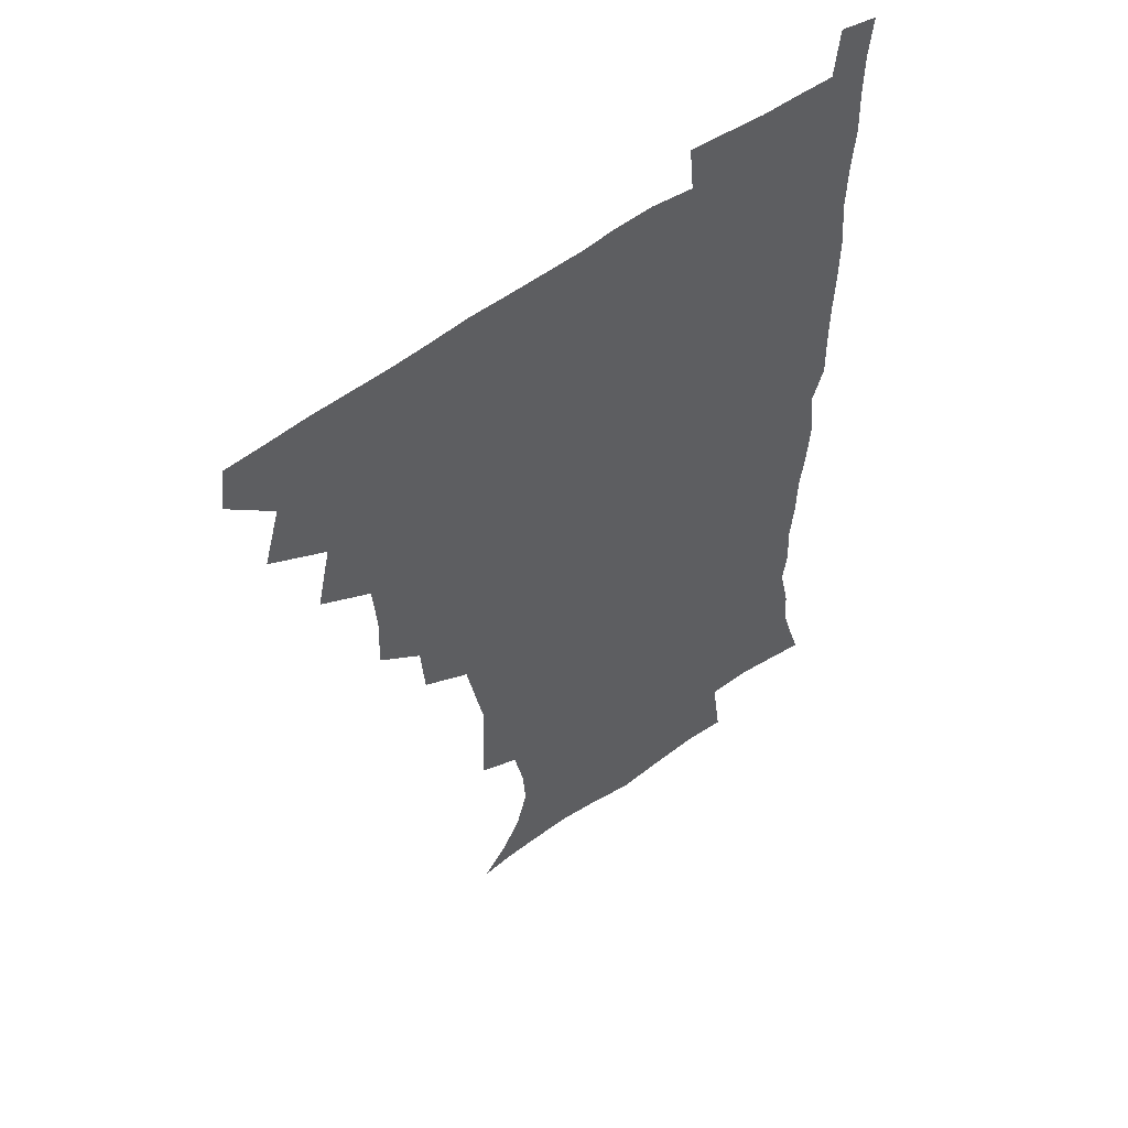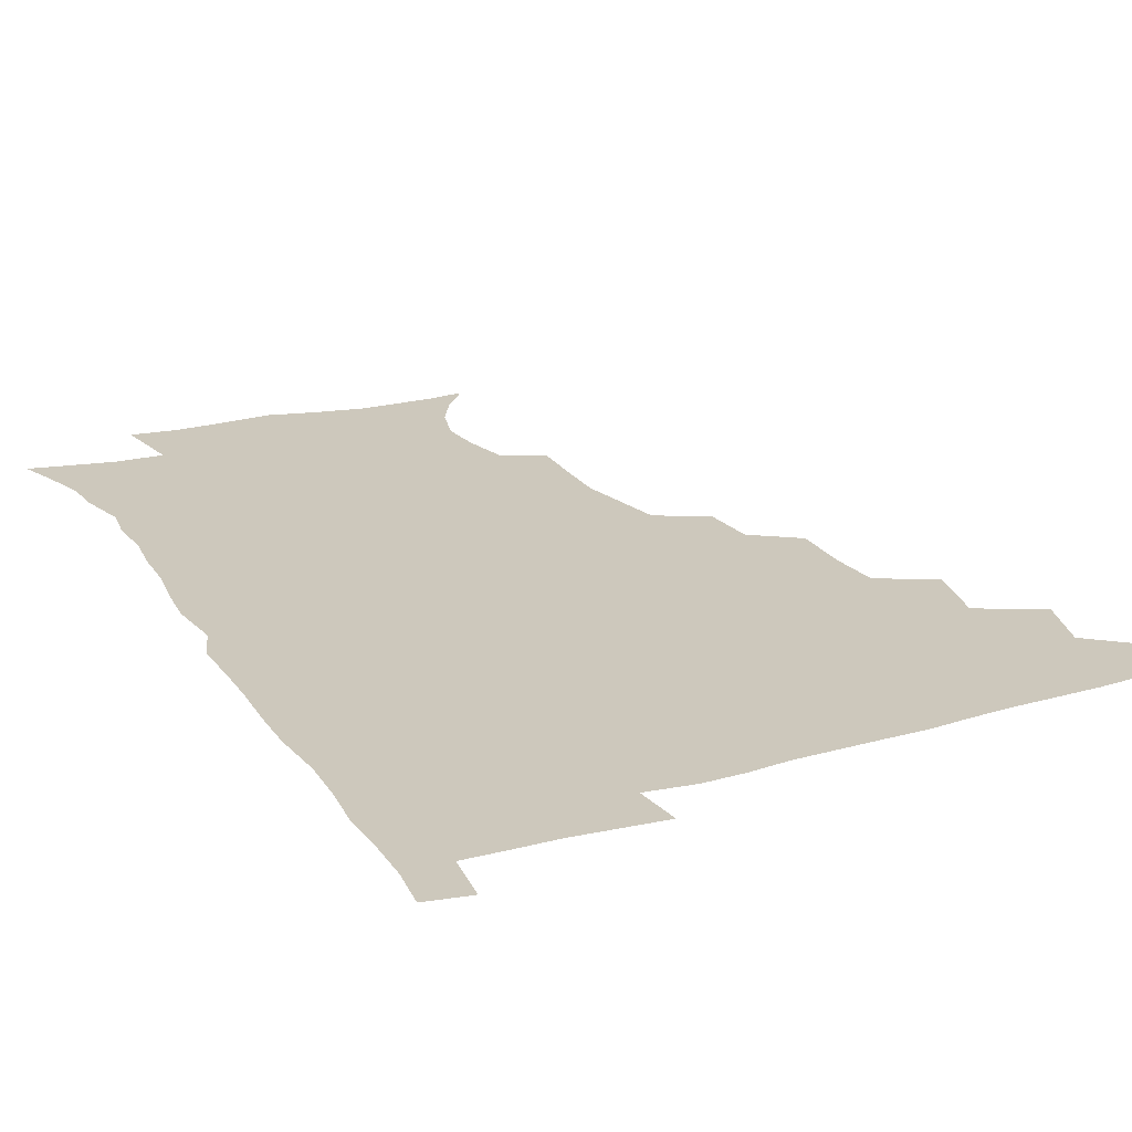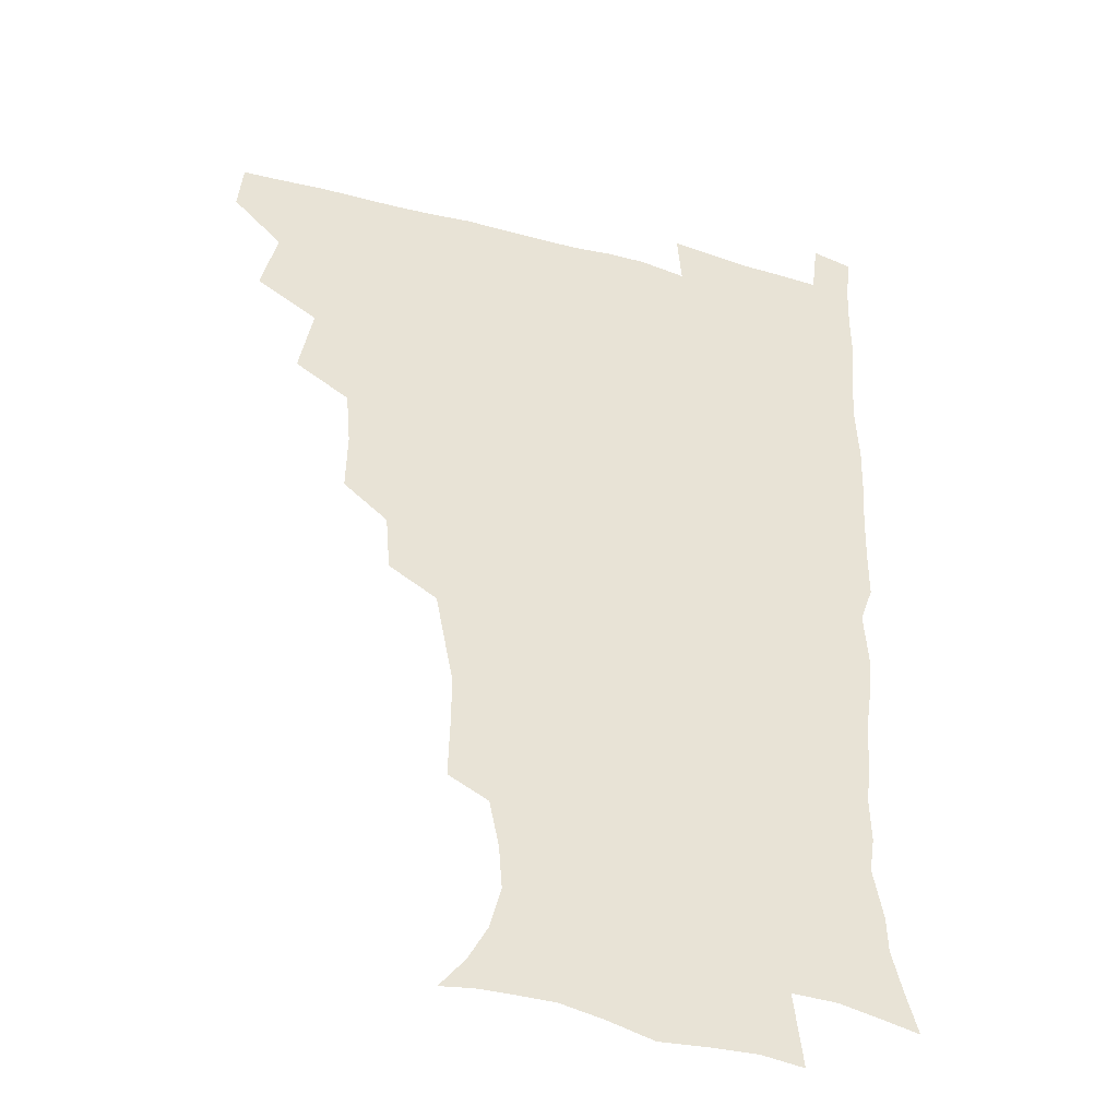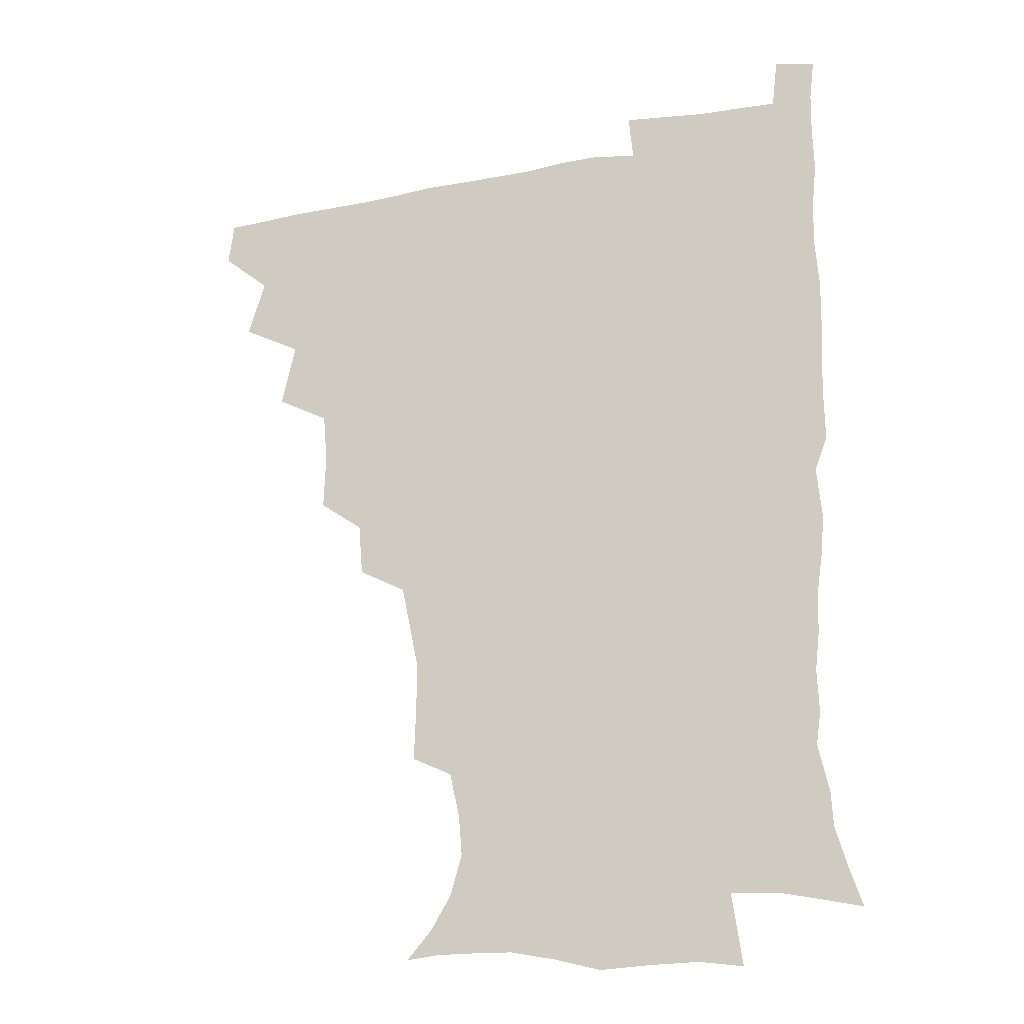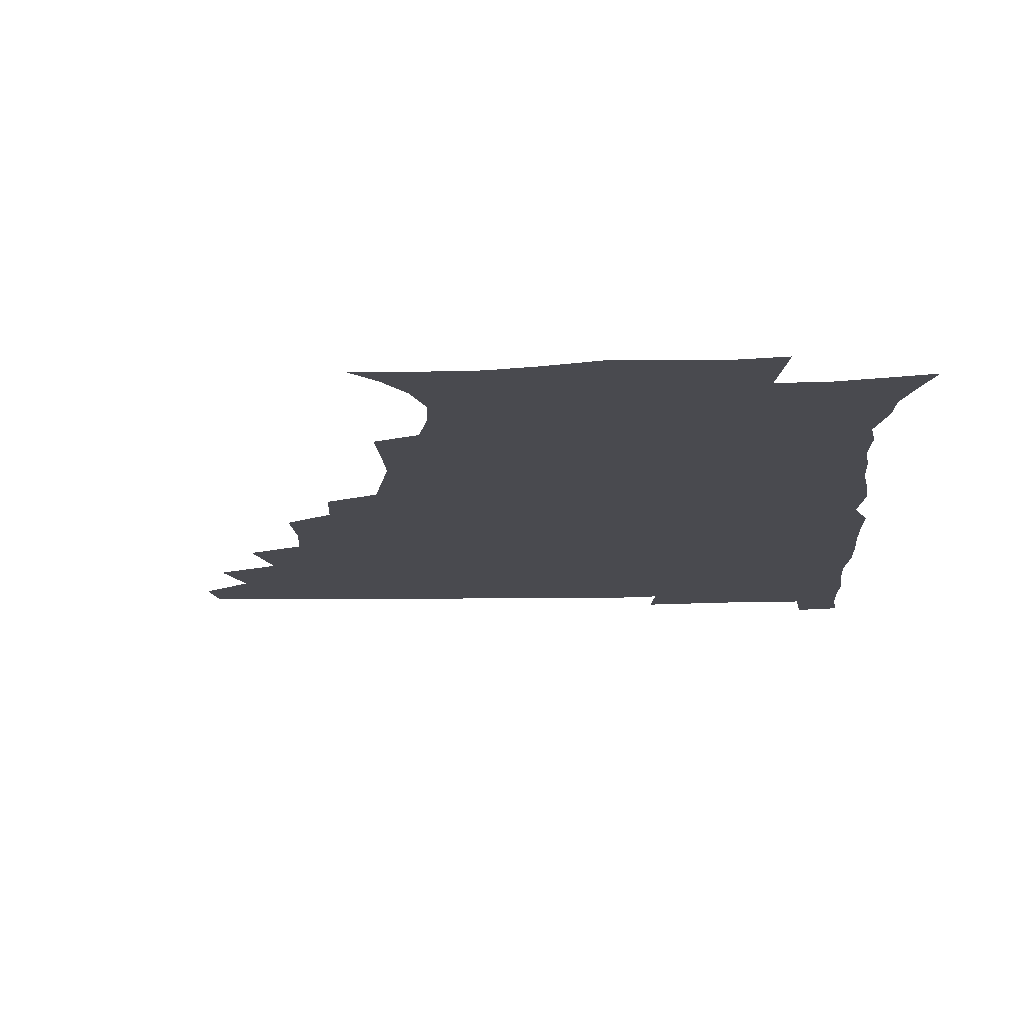
<metadata>
{"format":"obj","ext":"obj","renderer":"f3d","projection":"perspective","resolution":1024,"background":"white","views":[{"elev":52.4,"azim":-39.5,"up":"+Y"},{"elev":22.2,"azim":153.8,"up":"+Z"},{"elev":-34.8,"azim":-20.0,"up":"+Y"},{"elev":-21.6,"azim":18.5,"up":"+Y"},{"elev":-13.5,"azim":2.4,"up":"+Z"}]}
</metadata>
<code>
v 464.7 478.8 0
v 466.7 494.6 0
v 476.1 443 0
v 482.3 463.9 0
v 483 479.6 0
v 482 495.1 0
v 492.7 408.2 0
v 497.9 431.5 0
v 497.4 448.4 0
v 499.2 465.3 0
v 498 480.4 0
v 497 496 0
v 513 359.3 0
v 513.7 379.5 0
v 512.1 397.7 0
v 515.5 419.9 0
v 513.9 434.5 0
v 514.3 450.8 0
v 513.9 465.8 0
v 513.1 480.6 0
v 512.2 496 0
v 530.7 328.5 0
v 529.1 347.6 0
v 529.9 369.2 0
v 530.2 388.8 0
v 530.8 406.9 0
v 529.9 421.2 0
v 530 436.8 0
v 529.5 451.6 0
v 528.8 466.2 0
v 527.9 481.1 0
v 527.2 496.1 0
v 554 250.1 0
v 554.7 268.6 0
v 554.9 286.9 0
v 551.9 301.3 0
v 548.3 318.9 0
v 546.9 339.7 0
v 545.7 357.3 0
v 544.5 373.2 0
v 543.7 388.5 0
v 544.5 406.6 0
v 545.4 423.3 0
v 545.3 438.1 0
v 544.5 452.3 0
v 543.5 466.8 0
v 542.6 481.6 0
v 541.7 496.7 0
v 553 173.9 0
v 562.3 184.7 0
v 569.6 196.9 0
v 573.8 211.7 0
v 572.6 226.5 0
v 568.9 242.8 0
v 568.8 263.6 0
v 567.8 279.8 0
v 566.3 295.1 0
v 564.3 311.3 0
v 562.2 327.7 0
v 561.4 345.8 0
v 560.3 361.6 0
v 560.6 378.9 0
v 560.4 394.5 0
v 560.3 409.9 0
v 560.2 424.6 0
v 559.8 438.5 0
v 559.9 452.6 0
v 558.7 466.8 0
v 557.3 482 0
v 556.1 497.8 0
v 565.1 175.1 0
v 575.4 188 0
v 582.4 204.6 0
v 583.8 219.6 0
v 583.2 237.1 0
v 581.2 251.9 0
v 581.2 270.7 0
v 580.6 287.6 0
v 579.2 302.8 0
v 577.8 318.3 0
v 576.3 333.4 0
v 575.4 349.3 0
v 575.1 365.4 0
v 574.7 380.6 0
v 574.9 396.6 0
v 574.8 411.3 0
v 574.3 425 0
v 574.4 439.1 0
v 574.3 452.8 0
v 573.4 467 0
v 572.2 482 0
v 570.9 497.6 0
v 577.7 174.9 0
v 588 189.9 0
v 594.6 209.7 0
v 595.6 226.8 0
v 594.8 242.8 0
v 594.1 258.8 0
v 593.5 274.1 0
v 592.5 290.3 0
v 591.8 306.8 0
v 590.7 320.6 0
v 590 336.9 0
v 589.2 351.3 0
v 589 367.2 0
v 588.7 381.7 0
v 588.7 397.1 0
v 588.8 411.8 0
v 588.8 426.1 0
v 588.5 439.3 0
v 588.2 453.1 0
v 587.9 467 0
v 587.1 481.5 0
v 585.6 497.6 0
v 593 174.5 0
v 603.5 195 0
v 607 213.6 0
v 607.4 229.2 0
v 606.6 244.7 0
v 606 259.7 0
v 605.9 278.5 0
v 605.3 292.9 0
v 604.4 307.4 0
v 604.1 324 0
v 603.3 337.3 0
v 602.7 351.6 0
v 602.6 367.4 0
v 602.6 383 0
v 602.6 397.8 0
v 602.9 412.4 0
v 602.6 425.4 0
v 602.6 439.3 0
v 602.7 453.3 0
v 602.4 467.1 0
v 601.9 481.1 0
v 600.3 497.6 0
v 609.5 171 0
v 617.2 195.6 0
v 619.2 214.6 0
v 619.7 232.5 0
v 619 246.1 0
v 618.7 264 0
v 618.4 278.9 0
v 617.9 294.1 0
v 617.5 309.7 0
v 617.1 324.1 0
v 616.7 339 0
v 616.5 353.8 0
v 616.5 369.5 0
v 616.4 383.3 0
v 616.3 396.5 0
v 616.8 413.1 0
v 616.9 426 0
v 617.2 440 0
v 617 453.7 0
v 616.5 467.7 0
v 616.3 481.6 0
v 614.5 498.8 0
v 626.7 166.3 0
v 631 195.3 0
v 631.7 216.5 0
v 632 233.5 0
v 632 248.9 0
v 631.6 262.7 0
v 631.1 278.1 0
v 630.7 293.3 0
v 630.2 309.4 0
v 630.2 325.5 0
v 630 339.2 0
v 630 354.5 0
v 630 369.1 0
v 630.1 384 0
v 630.2 398.1 0
v 630.4 412.5 0
v 630.8 425.5 0
v 631.3 440.9 0
v 631.4 454 0
v 631.4 467.7 0
v 630.8 482.3 0
v 629 499 0
v 645.2 167 0
v 645.4 195.8 0
v 645.1 213.4 0
v 644.1 232.8 0
v 644.5 248.3 0
v 644.2 262.6 0
v 643.7 278.6 0
v 643.5 293.8 0
v 643.3 308.2 0
v 643.1 324.9 0
v 643.3 338.5 0
v 643.2 354.3 0
v 643.6 368.3 0
v 643.5 383.7 0
v 643.7 397.8 0
v 643.8 412.5 0
v 644.7 425.1 0
v 645 440.2 0
v 645.4 454 0
v 645.7 467.8 0
v 646 481.9 0
v 645.9 496.6 0
v 644.2 513.7 0
v 662.8 167.2 0
v 659.9 194.1 0
v 658.2 213.8 0
v 658.3 227.5 0
v 656.5 247.6 0
v 656.4 263.4 0
v 656.1 278.8 0
v 655.9 294.5 0
v 656.3 307.3 0
v 655.9 323.9 0
v 656.6 337.6 0
v 657.3 351.2 0
v 657 367.3 0
v 657 382.7 0
v 657.4 396.7 0
v 657.7 411.1 0
v 658.5 425 0
v 658.7 440.6 0
v 659.4 453.9 0
v 660 467.7 0
v 660.5 481.7 0
v 660.4 496.1 0
v 659.2 512.2 0
v 678.9 164.7 0
v 675.3 190.6 0
v 672.2 210.6 0
v 670.8 227.8 0
v 669 245.6 0
v 668.4 262.3 0
v 668 278.7 0
v 668.2 293.2 0
v 668.8 307.2 0
v 668.7 322.5 0
v 670.1 335.2 0
v 670.4 350.4 0
v 670.6 365.3 0
v 670.4 381.2 0
v 670.9 395.7 0
v 670.6 411.4 0
v 672.4 424.2 0
v 672.6 439.3 0
v 673.4 453.4 0
v 674.1 467.3 0
v 674.8 481.6 0
v 675.2 495.5 0
v 674.8 510.6 0
v 692.5 189.7 0
v 686.5 208.5 0
v 683.1 227 0
v 682.4 241.5 0
v 681.8 256.9 0
v 681.7 272.5 0
v 681.3 288.5 0
v 681.5 303.9 0
v 682.7 317.6 0
v 684 331.2 0
v 683.8 347.4 0
v 684 362.8 0
v 684.8 377.5 0
v 685.2 392.5 0
v 686.4 406.9 0
v 686.3 422.5 0
v 687.2 437 0
v 687.2 452.9 0
v 688.2 467.1 0
v 688.8 481.3 0
v 689.5 495.6 0
v 689.7 510.2 0
v 708.4 186.2 0
v 701.3 204.3 0
v 698.5 219.4 0
v 695.4 236.8 0
v 694.8 251.1 0
v 694.7 266.4 0
v 695.2 281 0
v 695.1 297.2 0
v 696.5 311.2 0
v 697.7 325.8 0
v 697.4 342.4 0
v 697.7 358.1 0
v 699.5 372.3 0
v 700.8 386.8 0
v 700.9 402.7 0
v 699.9 420 0
v 701.6 434.2 0
v 702.5 449.6 0
v 702.7 465.5 0
v 703.4 480.4 0
v 704.1 495.2 0
v 704.6 509.6 0
v 706.7 527.7 0
v 722.3 182.9 0
v 717.6 197.1 0
v 713.3 212 0
v 712.7 224.3 0
v 708.8 242.1 0
v 710.6 254 0
v 709.9 269.9 0
v 711.5 284 0
v 712.1 299.7 0
v 714.2 313.9 0
v 715.6 329.1 0
v 713.7 348.1 0
v 718.5 360.7 0
v 718.2 377.3 0
v 718.4 393.6 0
v 719.2 409.7 0
v 719.4 426 0
v 718 445.1 0
v 718.6 461.8 0
v 720.1 477.5 0
v 719.7 494.2 0
v 719.9 509.5 0
v 721.7 524.7 0
f 4 5 1
f 1 5 2
f 5 6 2
f 8 9 3
f 3 9 4
f 9 10 4
f 4 10 5
f 10 11 5
f 5 11 6
f 11 12 6
f 15 16 7
f 7 16 8
f 16 17 8
f 8 17 9
f 17 18 9
f 9 18 10
f 18 19 10
f 10 19 11
f 19 20 11
f 11 20 12
f 20 21 12
f 23 24 13
f 13 24 14
f 24 25 14
f 14 25 15
f 25 26 15
f 15 26 16
f 26 27 16
f 16 27 17
f 27 28 17
f 17 28 18
f 28 29 18
f 18 29 19
f 29 30 19
f 19 30 20
f 30 31 20
f 20 31 21
f 31 32 21
f 37 38 22
f 22 38 23
f 38 39 23
f 23 39 24
f 39 40 24
f 24 40 25
f 40 41 25
f 25 41 26
f 41 42 26
f 26 42 27
f 42 43 27
f 27 43 28
f 43 44 28
f 28 44 29
f 44 45 29
f 29 45 30
f 45 46 30
f 30 46 31
f 46 47 31
f 31 47 32
f 47 48 32
f 54 55 33
f 33 55 34
f 55 56 34
f 34 56 35
f 56 57 35
f 35 57 36
f 57 58 36
f 36 58 37
f 58 59 37
f 37 59 38
f 59 60 38
f 38 60 39
f 60 61 39
f 39 61 40
f 61 62 40
f 40 62 41
f 62 63 41
f 41 63 42
f 63 64 42
f 42 64 43
f 64 65 43
f 43 65 44
f 65 66 44
f 44 66 45
f 66 67 45
f 45 67 46
f 67 68 46
f 46 68 47
f 68 69 47
f 47 69 48
f 69 70 48
f 49 71 50
f 71 72 50
f 50 72 51
f 72 73 51
f 51 73 52
f 73 74 52
f 52 74 53
f 74 75 53
f 53 75 54
f 75 76 54
f 54 76 55
f 76 77 55
f 55 77 56
f 77 78 56
f 56 78 57
f 78 79 57
f 57 79 58
f 79 80 58
f 58 80 59
f 80 81 59
f 59 81 60
f 81 82 60
f 60 82 61
f 82 83 61
f 61 83 62
f 83 84 62
f 62 84 63
f 84 85 63
f 63 85 64
f 85 86 64
f 64 86 65
f 86 87 65
f 65 87 66
f 87 88 66
f 66 88 67
f 88 89 67
f 67 89 68
f 89 90 68
f 68 90 69
f 90 91 69
f 69 91 70
f 91 92 70
f 71 93 72
f 93 94 72
f 72 94 73
f 94 95 73
f 73 95 74
f 95 96 74
f 74 96 75
f 96 97 75
f 75 97 76
f 97 98 76
f 76 98 77
f 98 99 77
f 77 99 78
f 99 100 78
f 78 100 79
f 100 101 79
f 79 101 80
f 101 102 80
f 80 102 81
f 102 103 81
f 81 103 82
f 103 104 82
f 82 104 83
f 104 105 83
f 83 105 84
f 105 106 84
f 84 106 85
f 106 107 85
f 85 107 86
f 107 108 86
f 86 108 87
f 108 109 87
f 87 109 88
f 109 110 88
f 88 110 89
f 110 111 89
f 89 111 90
f 111 112 90
f 90 112 91
f 112 113 91
f 91 113 92
f 113 114 92
f 93 115 94
f 115 116 94
f 94 116 95
f 116 117 95
f 95 117 96
f 117 118 96
f 96 118 97
f 118 119 97
f 97 119 98
f 119 120 98
f 98 120 99
f 120 121 99
f 99 121 100
f 121 122 100
f 100 122 101
f 122 123 101
f 101 123 102
f 123 124 102
f 102 124 103
f 124 125 103
f 103 125 104
f 125 126 104
f 104 126 105
f 126 127 105
f 105 127 106
f 127 128 106
f 106 128 107
f 128 129 107
f 107 129 108
f 129 130 108
f 108 130 109
f 130 131 109
f 109 131 110
f 131 132 110
f 110 132 111
f 132 133 111
f 111 133 112
f 133 134 112
f 112 134 113
f 134 135 113
f 113 135 114
f 135 136 114
f 115 137 116
f 137 138 116
f 116 138 117
f 138 139 117
f 117 139 118
f 139 140 118
f 118 140 119
f 140 141 119
f 119 141 120
f 141 142 120
f 120 142 121
f 142 143 121
f 121 143 122
f 143 144 122
f 122 144 123
f 144 145 123
f 123 145 124
f 145 146 124
f 124 146 125
f 146 147 125
f 125 147 126
f 147 148 126
f 126 148 127
f 148 149 127
f 127 149 128
f 149 150 128
f 128 150 129
f 150 151 129
f 129 151 130
f 151 152 130
f 130 152 131
f 152 153 131
f 131 153 132
f 153 154 132
f 132 154 133
f 154 155 133
f 133 155 134
f 155 156 134
f 134 156 135
f 156 157 135
f 135 157 136
f 157 158 136
f 137 159 138
f 159 160 138
f 138 160 139
f 160 161 139
f 139 161 140
f 161 162 140
f 140 162 141
f 162 163 141
f 141 163 142
f 163 164 142
f 142 164 143
f 164 165 143
f 143 165 144
f 165 166 144
f 144 166 145
f 166 167 145
f 145 167 146
f 167 168 146
f 146 168 147
f 168 169 147
f 147 169 148
f 169 170 148
f 148 170 149
f 170 171 149
f 149 171 150
f 171 172 150
f 150 172 151
f 172 173 151
f 151 173 152
f 173 174 152
f 152 174 153
f 174 175 153
f 153 175 154
f 175 176 154
f 154 176 155
f 176 177 155
f 155 177 156
f 177 178 156
f 156 178 157
f 178 179 157
f 157 179 158
f 179 180 158
f 159 181 160
f 181 182 160
f 160 182 161
f 182 183 161
f 161 183 162
f 183 184 162
f 162 184 163
f 184 185 163
f 163 185 164
f 185 186 164
f 164 186 165
f 186 187 165
f 165 187 166
f 187 188 166
f 166 188 167
f 188 189 167
f 167 189 168
f 189 190 168
f 168 190 169
f 190 191 169
f 169 191 170
f 191 192 170
f 170 192 171
f 192 193 171
f 171 193 172
f 193 194 172
f 172 194 173
f 194 195 173
f 173 195 174
f 195 196 174
f 174 196 175
f 196 197 175
f 175 197 176
f 197 198 176
f 176 198 177
f 198 199 177
f 177 199 178
f 199 200 178
f 178 200 179
f 200 201 179
f 179 201 180
f 201 202 180
f 181 204 182
f 204 205 182
f 182 205 183
f 205 206 183
f 183 206 184
f 206 207 184
f 184 207 185
f 207 208 185
f 185 208 186
f 208 209 186
f 186 209 187
f 209 210 187
f 187 210 188
f 210 211 188
f 188 211 189
f 211 212 189
f 189 212 190
f 212 213 190
f 190 213 191
f 213 214 191
f 191 214 192
f 214 215 192
f 192 215 193
f 215 216 193
f 193 216 194
f 216 217 194
f 194 217 195
f 217 218 195
f 195 218 196
f 218 219 196
f 196 219 197
f 219 220 197
f 197 220 198
f 220 221 198
f 198 221 199
f 221 222 199
f 199 222 200
f 222 223 200
f 200 223 201
f 223 224 201
f 201 224 202
f 224 225 202
f 202 225 203
f 225 226 203
f 204 227 205
f 227 228 205
f 205 228 206
f 228 229 206
f 206 229 207
f 229 230 207
f 207 230 208
f 230 231 208
f 208 231 209
f 231 232 209
f 209 232 210
f 232 233 210
f 210 233 211
f 233 234 211
f 211 234 212
f 234 235 212
f 212 235 213
f 235 236 213
f 213 236 214
f 236 237 214
f 214 237 215
f 237 238 215
f 215 238 216
f 238 239 216
f 216 239 217
f 239 240 217
f 217 240 218
f 240 241 218
f 218 241 219
f 241 242 219
f 219 242 220
f 242 243 220
f 220 243 221
f 243 244 221
f 221 244 222
f 244 245 222
f 222 245 223
f 245 246 223
f 223 246 224
f 246 247 224
f 224 247 225
f 247 248 225
f 225 248 226
f 248 249 226
f 228 250 229
f 250 251 229
f 229 251 230
f 251 252 230
f 230 252 231
f 252 253 231
f 231 253 232
f 253 254 232
f 232 254 233
f 254 255 233
f 233 255 234
f 255 256 234
f 234 256 235
f 256 257 235
f 235 257 236
f 257 258 236
f 236 258 237
f 258 259 237
f 237 259 238
f 259 260 238
f 238 260 239
f 260 261 239
f 239 261 240
f 261 262 240
f 240 262 241
f 262 263 241
f 241 263 242
f 263 264 242
f 242 264 243
f 264 265 243
f 243 265 244
f 265 266 244
f 244 266 245
f 266 267 245
f 245 267 246
f 267 268 246
f 246 268 247
f 268 269 247
f 247 269 248
f 269 270 248
f 248 270 249
f 270 271 249
f 250 272 251
f 272 273 251
f 251 273 252
f 273 274 252
f 252 274 253
f 274 275 253
f 253 275 254
f 275 276 254
f 254 276 255
f 276 277 255
f 255 277 256
f 277 278 256
f 256 278 257
f 278 279 257
f 257 279 258
f 279 280 258
f 258 280 259
f 280 281 259
f 259 281 260
f 281 282 260
f 260 282 261
f 282 283 261
f 261 283 262
f 283 284 262
f 262 284 263
f 284 285 263
f 263 285 264
f 285 286 264
f 264 286 265
f 286 287 265
f 265 287 266
f 287 288 266
f 266 288 267
f 288 289 267
f 267 289 268
f 289 290 268
f 268 290 269
f 290 291 269
f 269 291 270
f 291 292 270
f 270 292 271
f 292 293 271
f 272 295 273
f 295 296 273
f 273 296 274
f 296 297 274
f 274 297 275
f 297 298 275
f 275 298 276
f 298 299 276
f 276 299 277
f 299 300 277
f 277 300 278
f 300 301 278
f 278 301 279
f 301 302 279
f 279 302 280
f 302 303 280
f 280 303 281
f 303 304 281
f 281 304 282
f 304 305 282
f 282 305 283
f 305 306 283
f 283 306 284
f 306 307 284
f 284 307 285
f 307 308 285
f 285 308 286
f 308 309 286
f 286 309 287
f 309 310 287
f 287 310 288
f 310 311 288
f 288 311 289
f 311 312 289
f 289 312 290
f 312 313 290
f 290 313 291
f 313 314 291
f 291 314 292
f 314 315 292
f 292 315 293
f 315 316 293
f 293 316 294
f 316 317 294

</code>
